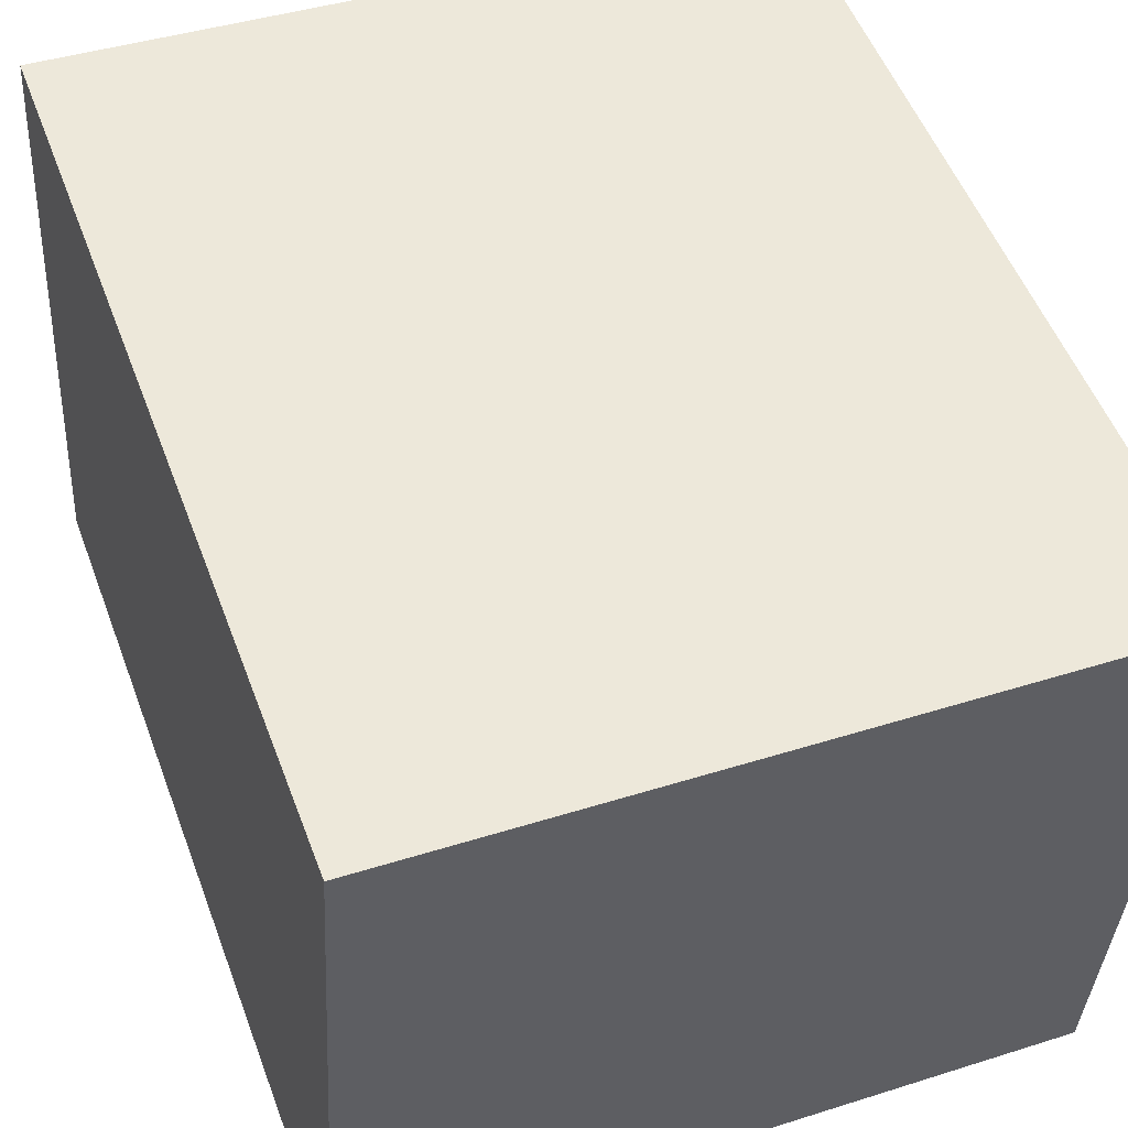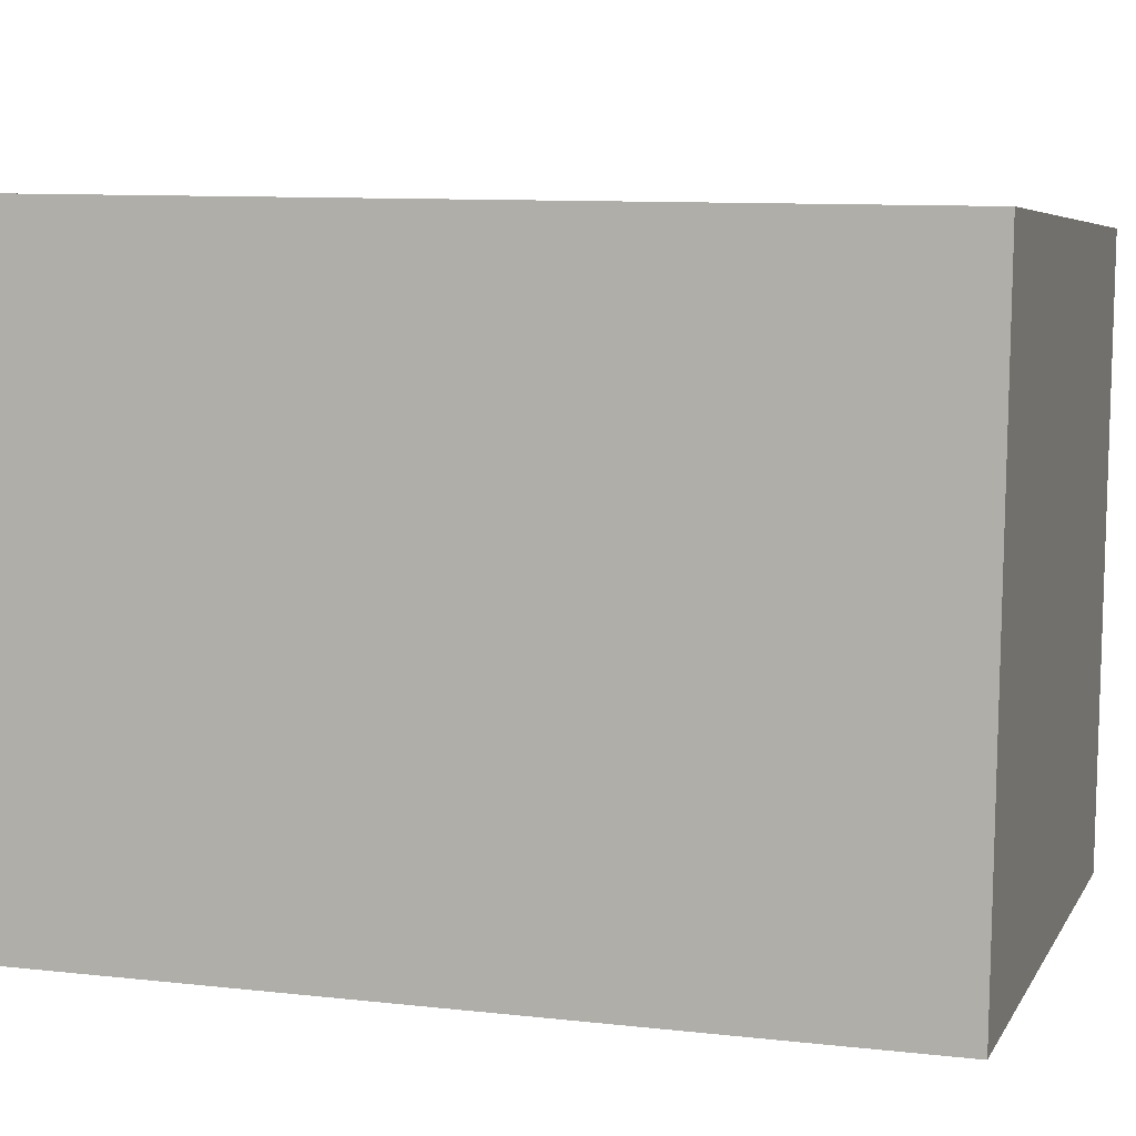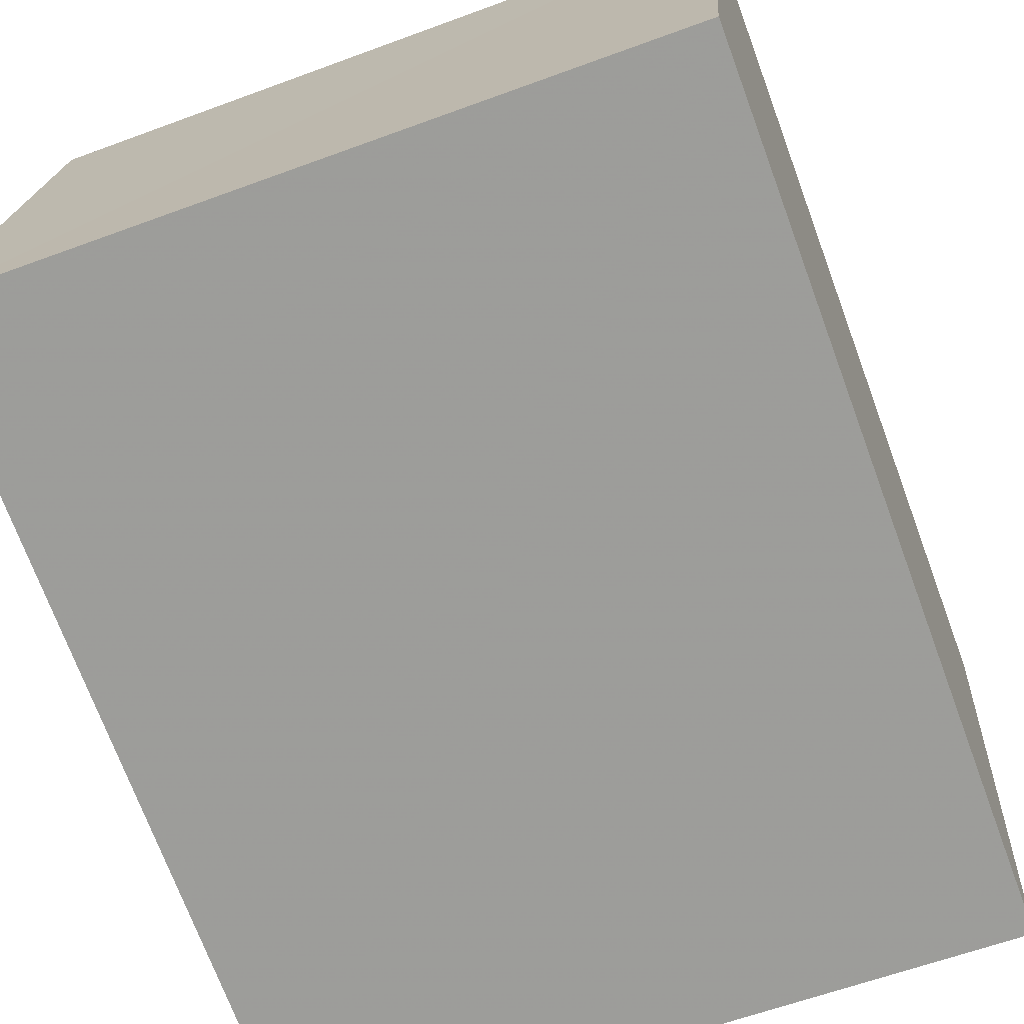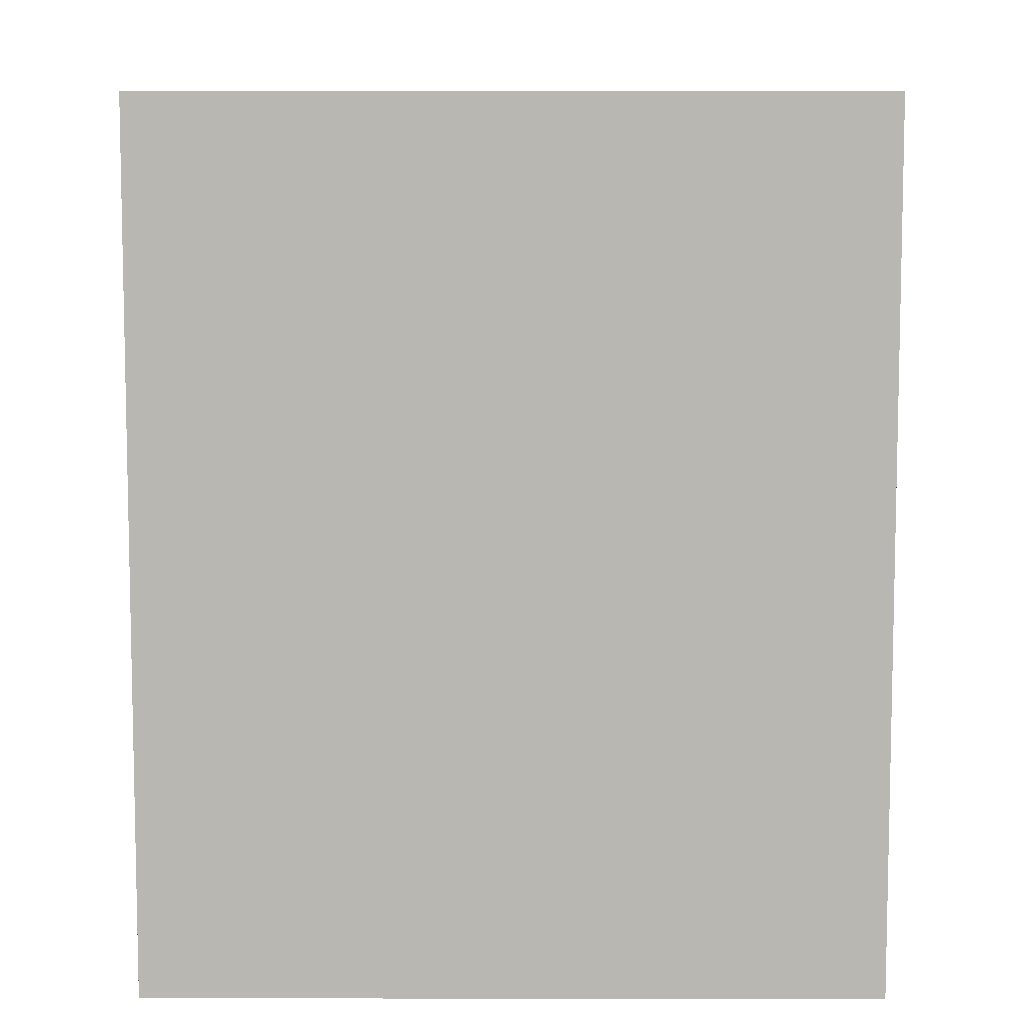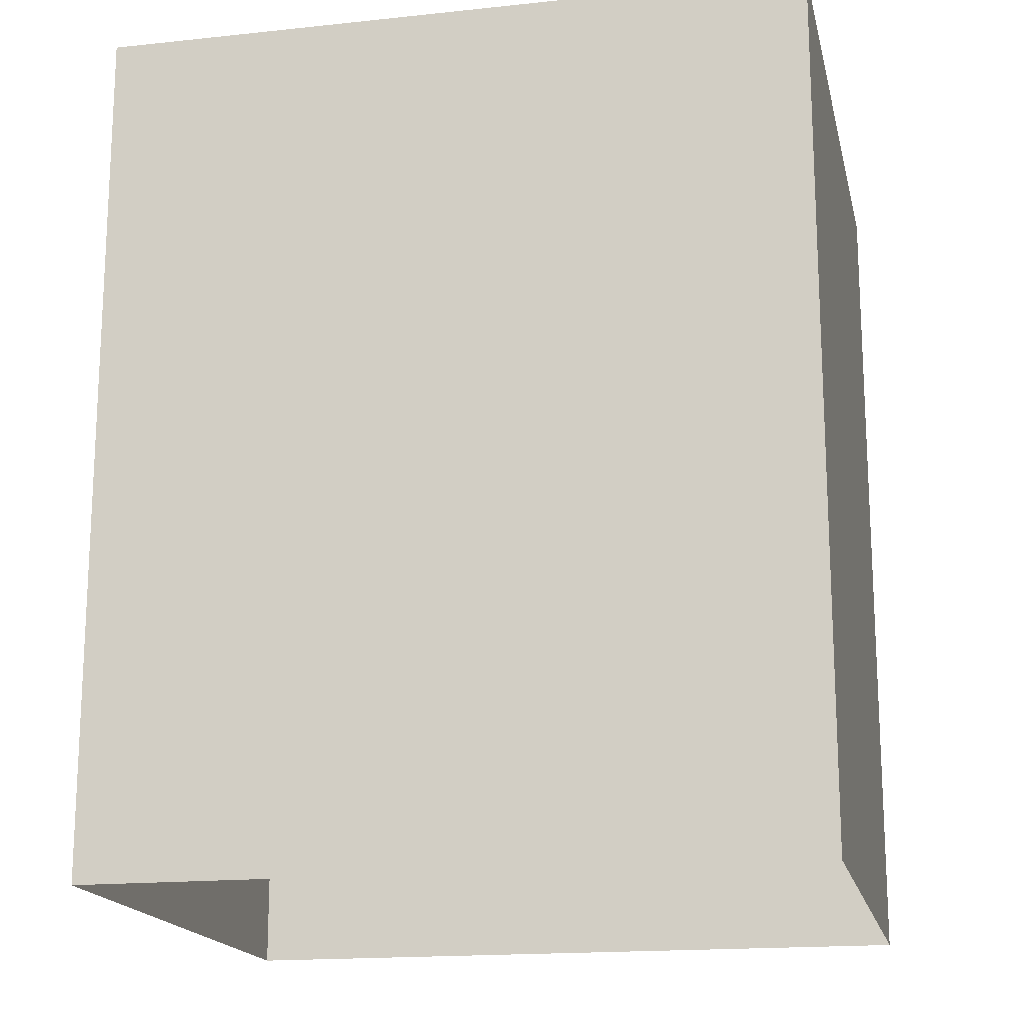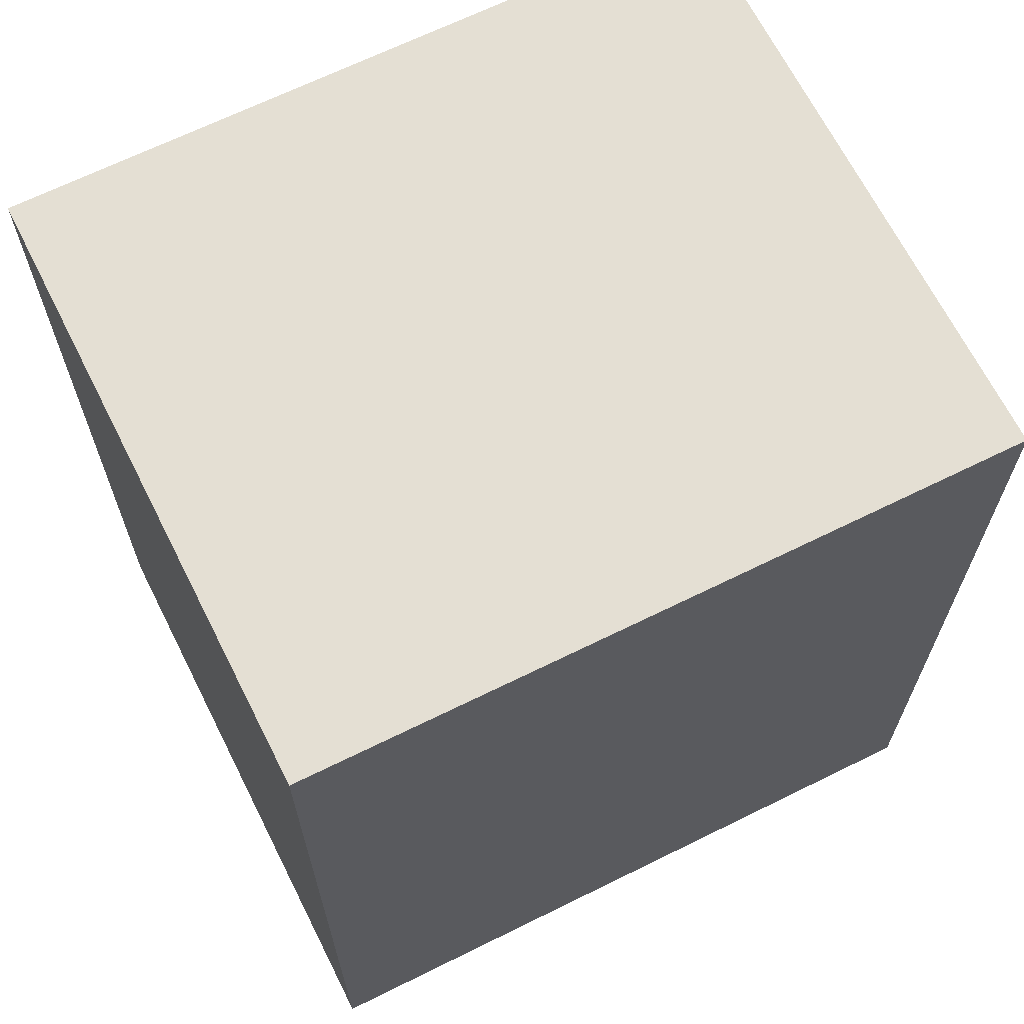
<metadata>
{"format":"obj","ext":"obj","renderer":"f3d","projection":"perspective","resolution":1024,"background":"white","views":[{"elev":52.9,"azim":-20.5,"up":"+Y"},{"elev":9.4,"azim":-73.7,"up":"+Y"},{"elev":-72.2,"azim":20.3,"up":"+Y"},{"elev":7.8,"azim":-3.8,"up":"+Z"},{"elev":-17.1,"azim":8.3,"up":"+Z"},{"elev":66.4,"azim":-30.1,"up":"+Z"}]}
</metadata>
<code>
v -3.727e+05 -1.034e+05 32.33
v -3.727e+05 -1.034e+05 32.33
v -3.727e+05 -1.034e+05 32.33
v -3.727e+05 -1.034e+05 32.33
v -3.727e+05 -1.034e+05 36.68
v -3.727e+05 -1.034e+05 36.68
v -3.727e+05 -1.034e+05 36.68
v -3.727e+05 -1.034e+05 36.68
f 1 2 3
f 4 1 3
f 5 6 7
f 8 5 7
f 7 3 2
f 8 7 2
f 6 4 3
f 7 6 3
f 5 2 1
f 5 8 2
f 6 1 4
f 6 5 1

</code>
